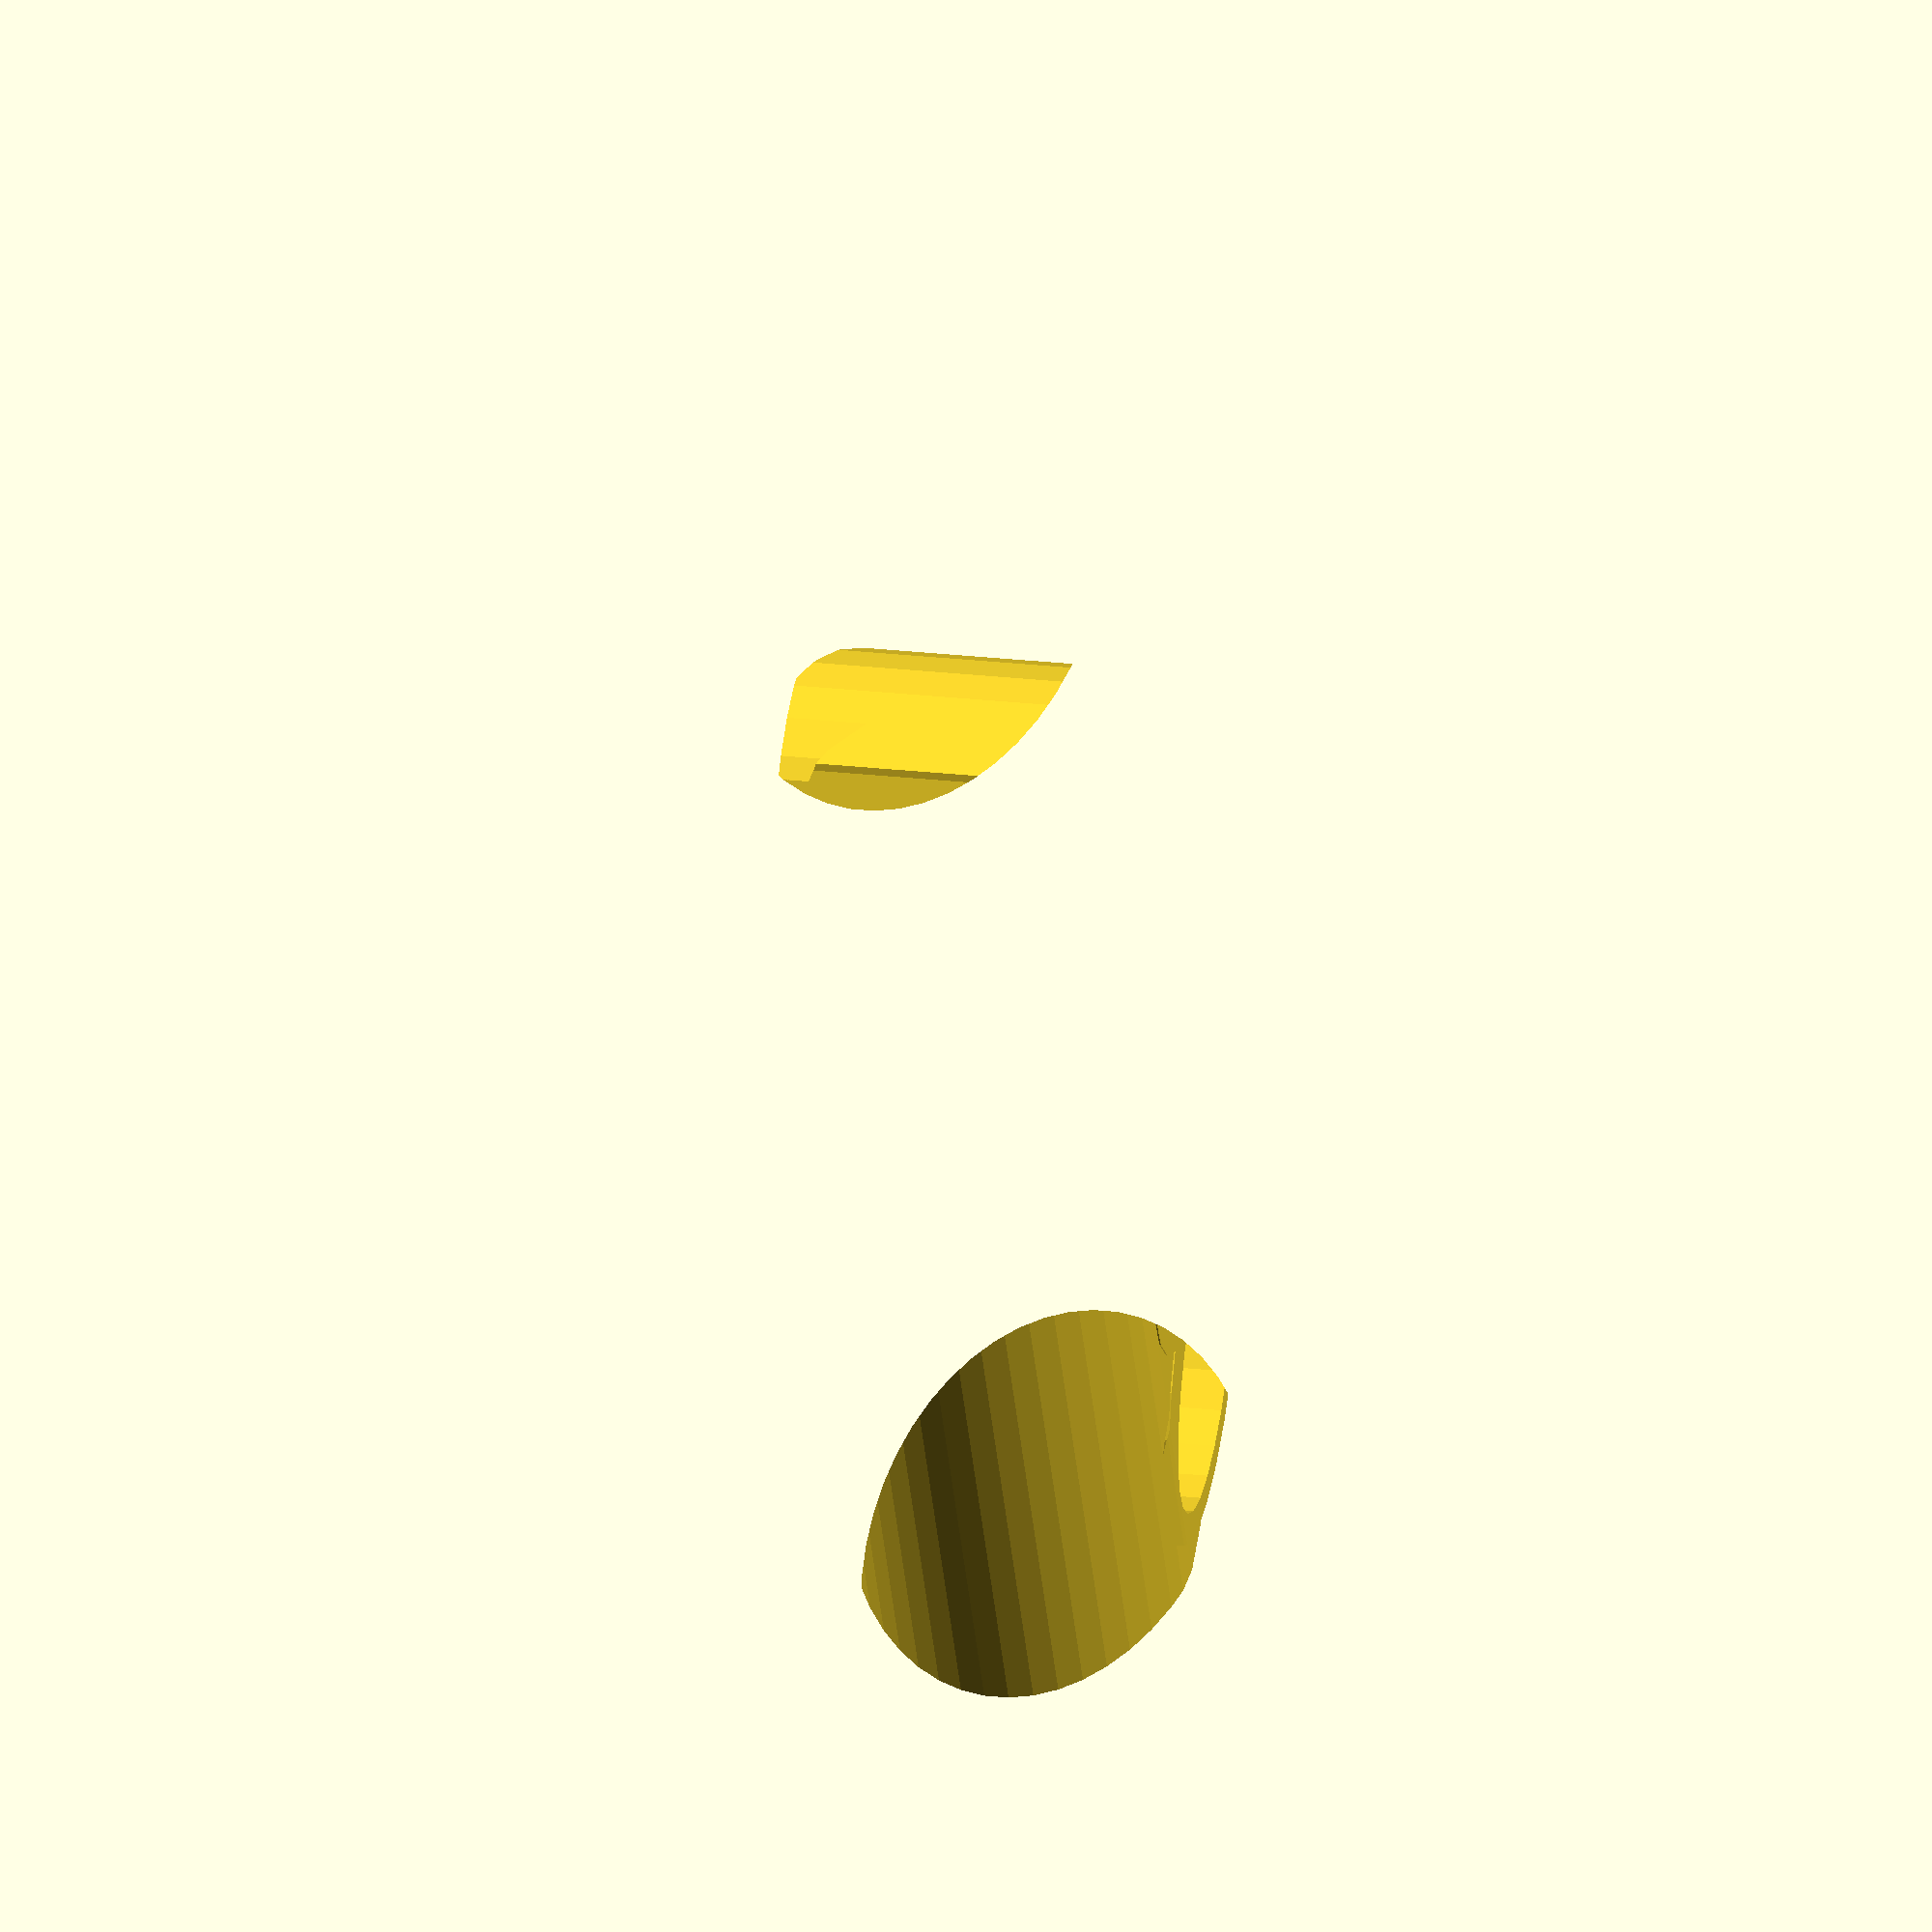
<openscad>
difference(){
    union(){
        // spine of handle
        translate([-0.9,-0.4,0]){
            resize([0,2.6,0]){
                rotate([0,90,0]){
                    cylinder(r=1,h=10,$fn=25);
                }
            }
        }
        
        // finger guard shell
        translate([0,-1.2,-1]){
            resize([0,2.5,0]){
                difference(){
                    cylinder(r=1,h=2,$fn=25);
                }
            }
        }
        translate([1.5,-1.5,-1]){
            resize([0,2.5,0]){
                difference(){
                    cylinder(r=1,h=2,$fn=25);
                }
            }
        }
        translate([3.1,-1.5,-1]){
            resize([0,2.5,0]){
                difference(){
                    cylinder(r=1,h=2,$fn=25);
                }
            }
        }
        translate([4.6,-1.5,-1]){
            difference(){
                cylinder(r=1,h=2,$fn=25);
            }
        }
    }
    
    // finger guard holes
    translate([-0.1,-1.2,-2]){
        resize([0,2,0]){
            cylinder(r=.75,h=4,$fn=25);
        }
    }
    translate([1.5,-1.5,-2]){
        resize([0,2,0]){
            cylinder(r=.75,h=4,$fn=25);
        }
    }
    translate([3.1,-1.5,-2]){
        resize([0,2,0]){
            cylinder(r=.75,h=4,$fn=25);
        }
    }
    translate([4.7,-1.5,-2]){
        cylinder(r=.75,h=4,$fn=25);
    }
    
    // blade cut-out
    translate([5.6,-3,-2]){
        cube([5,4,4]);
    }
    translate([6.2,-0.4,-2]){
        cylinder(r=1,h=4,$fn=25);
    }
    
    // round finger guards
    translate([-2,-1,0]){
        resize([0,7,4.5]){
            rotate([0,90,0]){
                difference(){
                    cylinder(r=1,h=10,$fn=25);
                    cylinder(r=.50,h=10,$fn=50);
                }
            }
        }
    }
}
</openscad>
<views>
elev=334.5 azim=240.3 roll=280.1 proj=o view=solid
</views>
